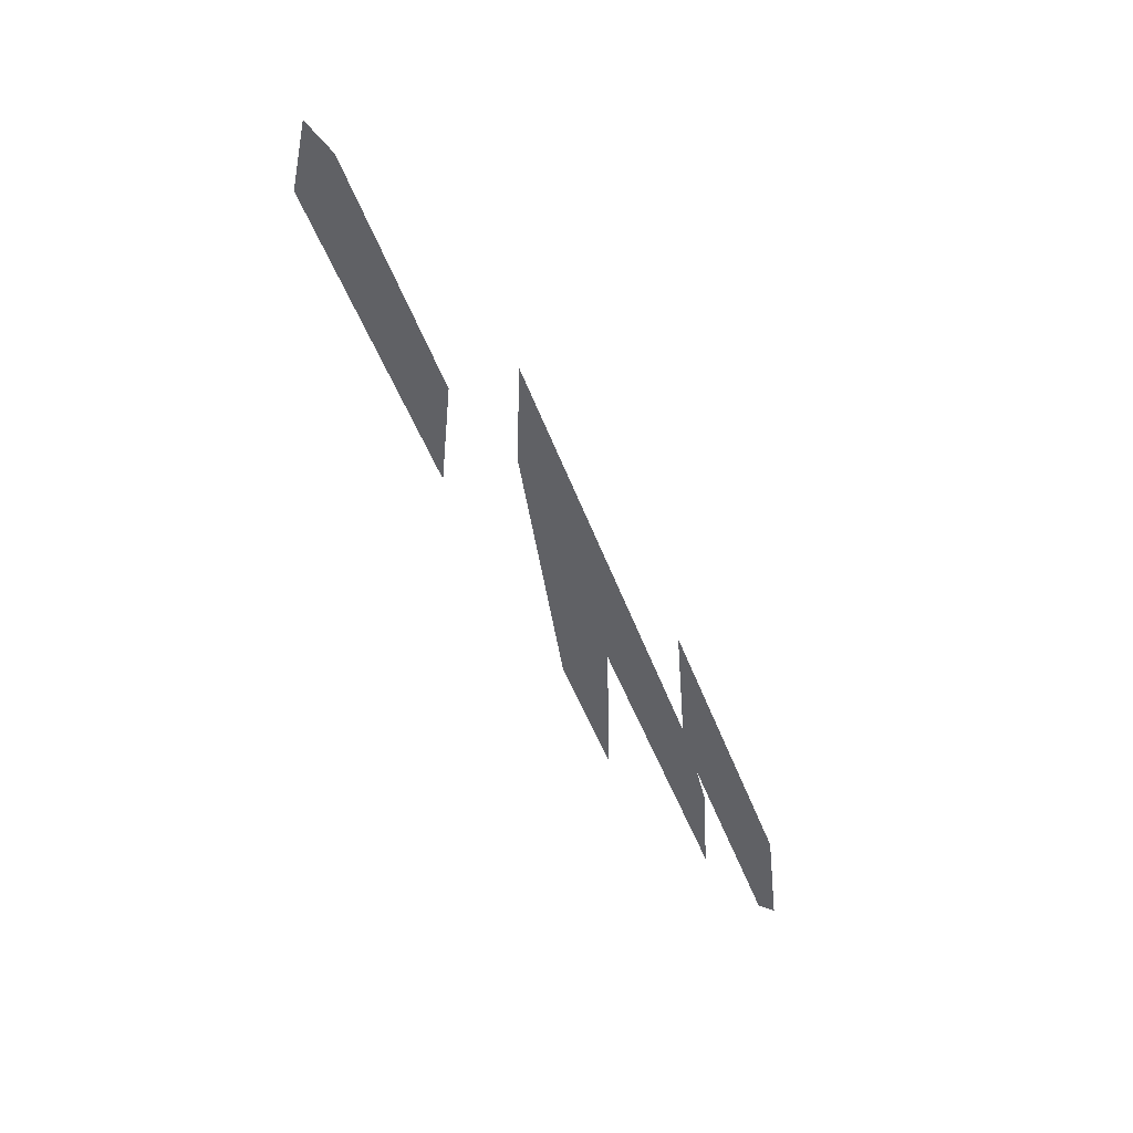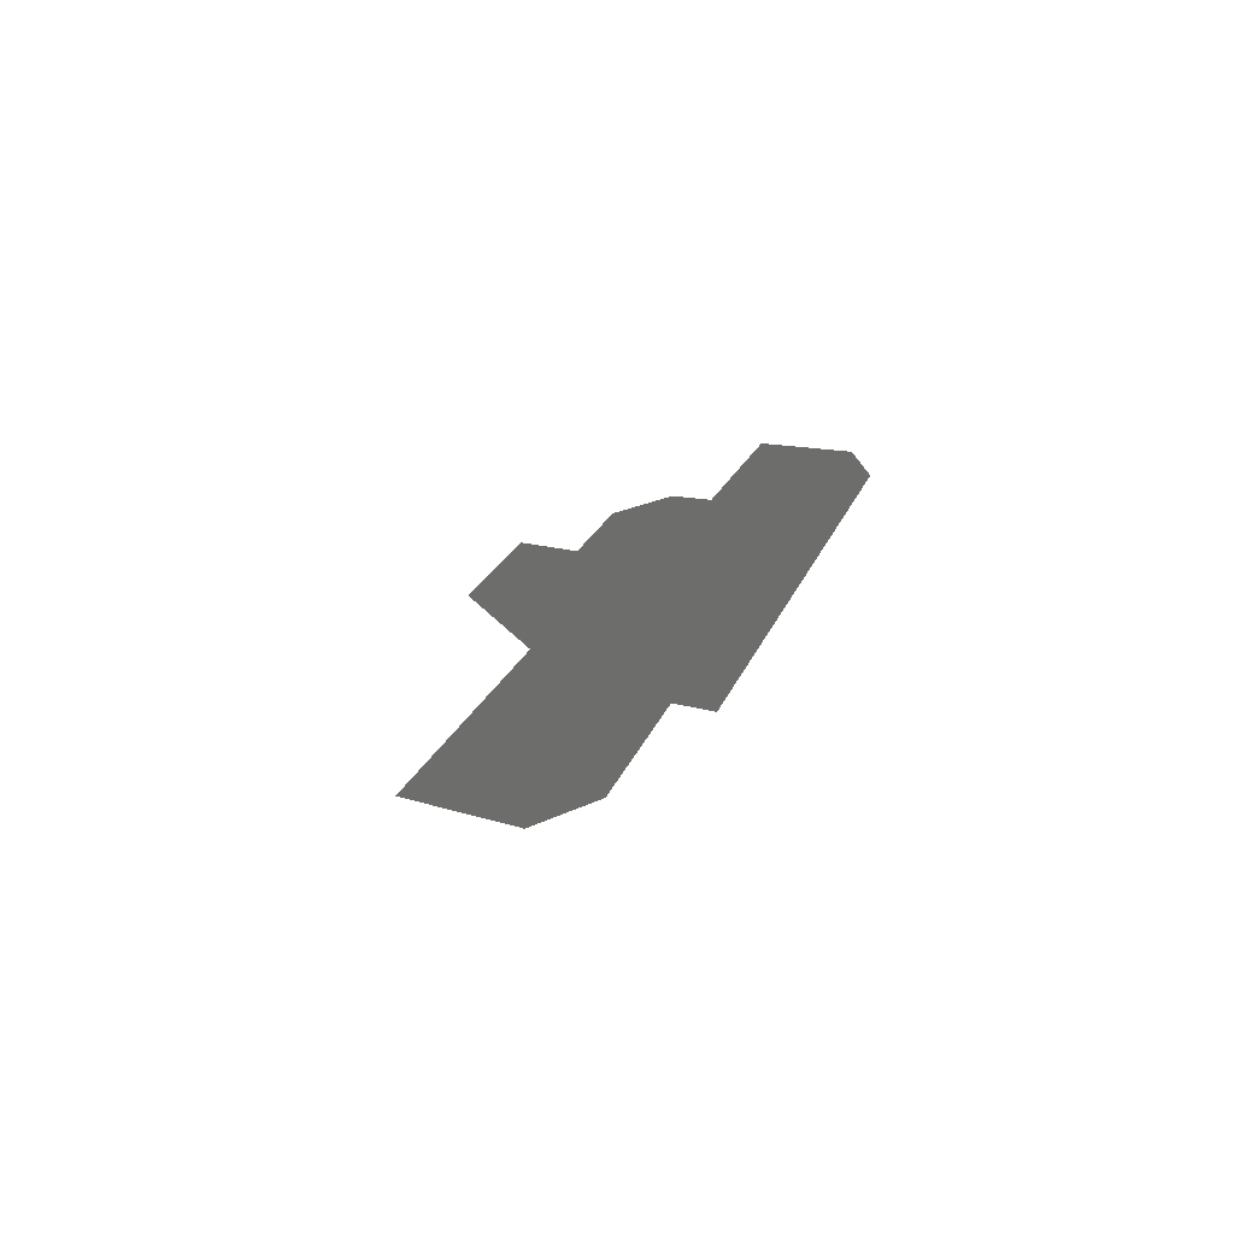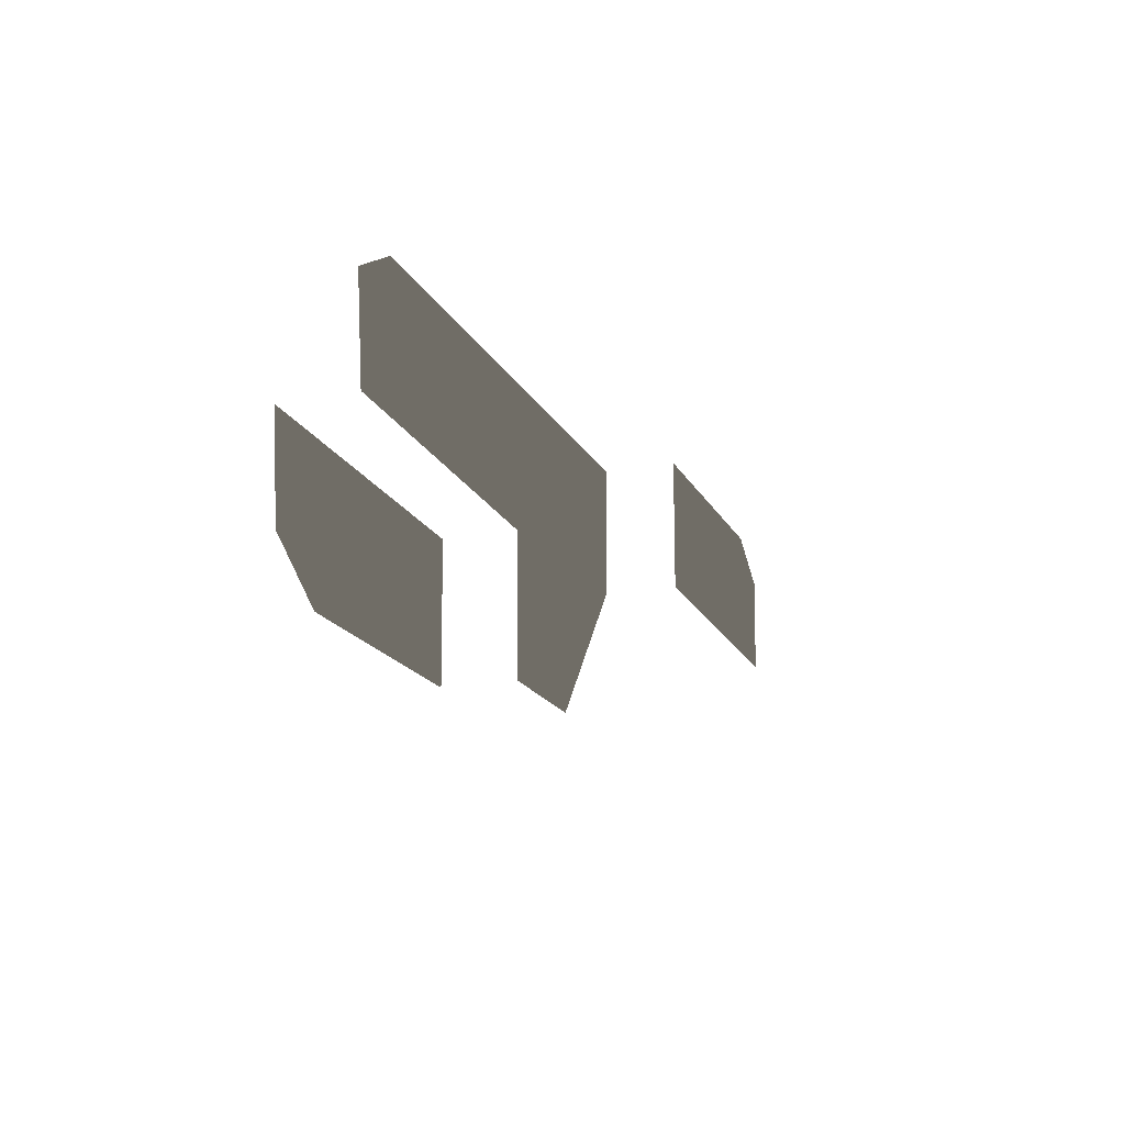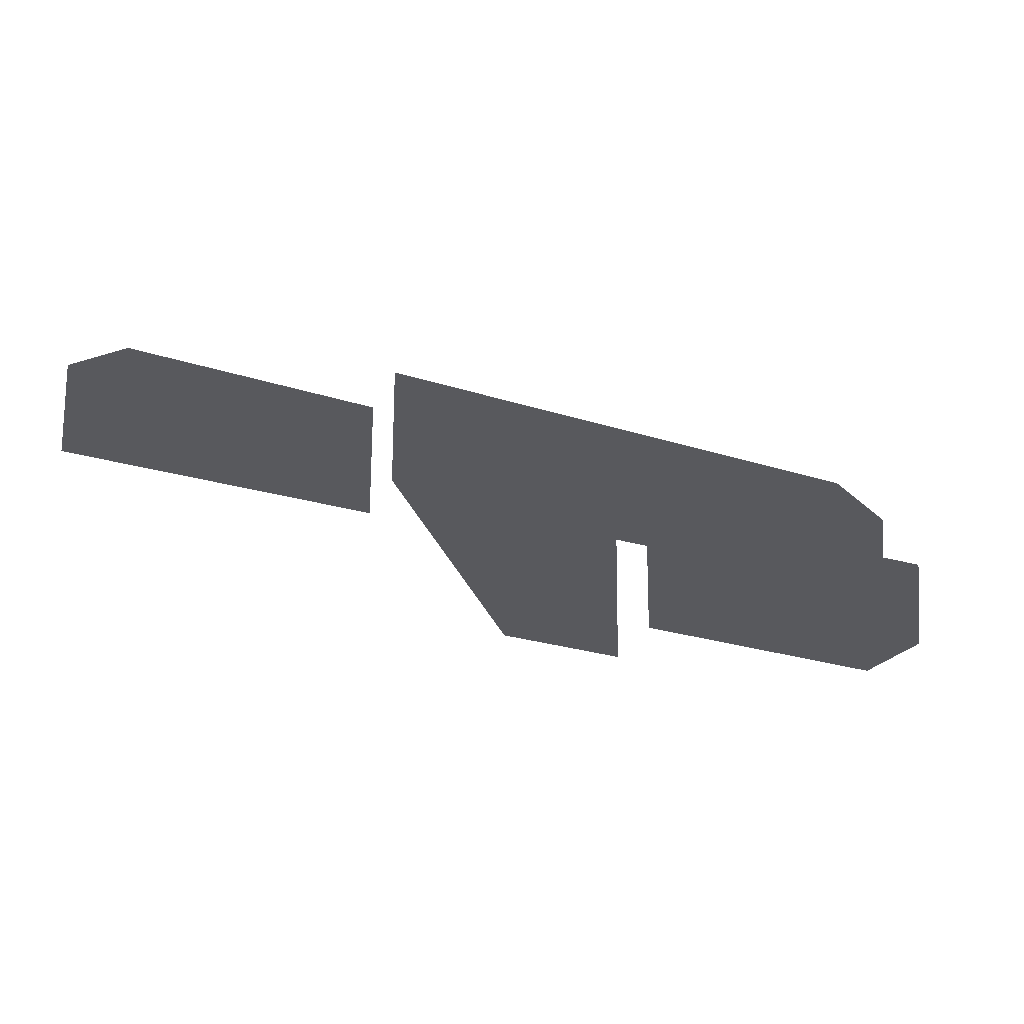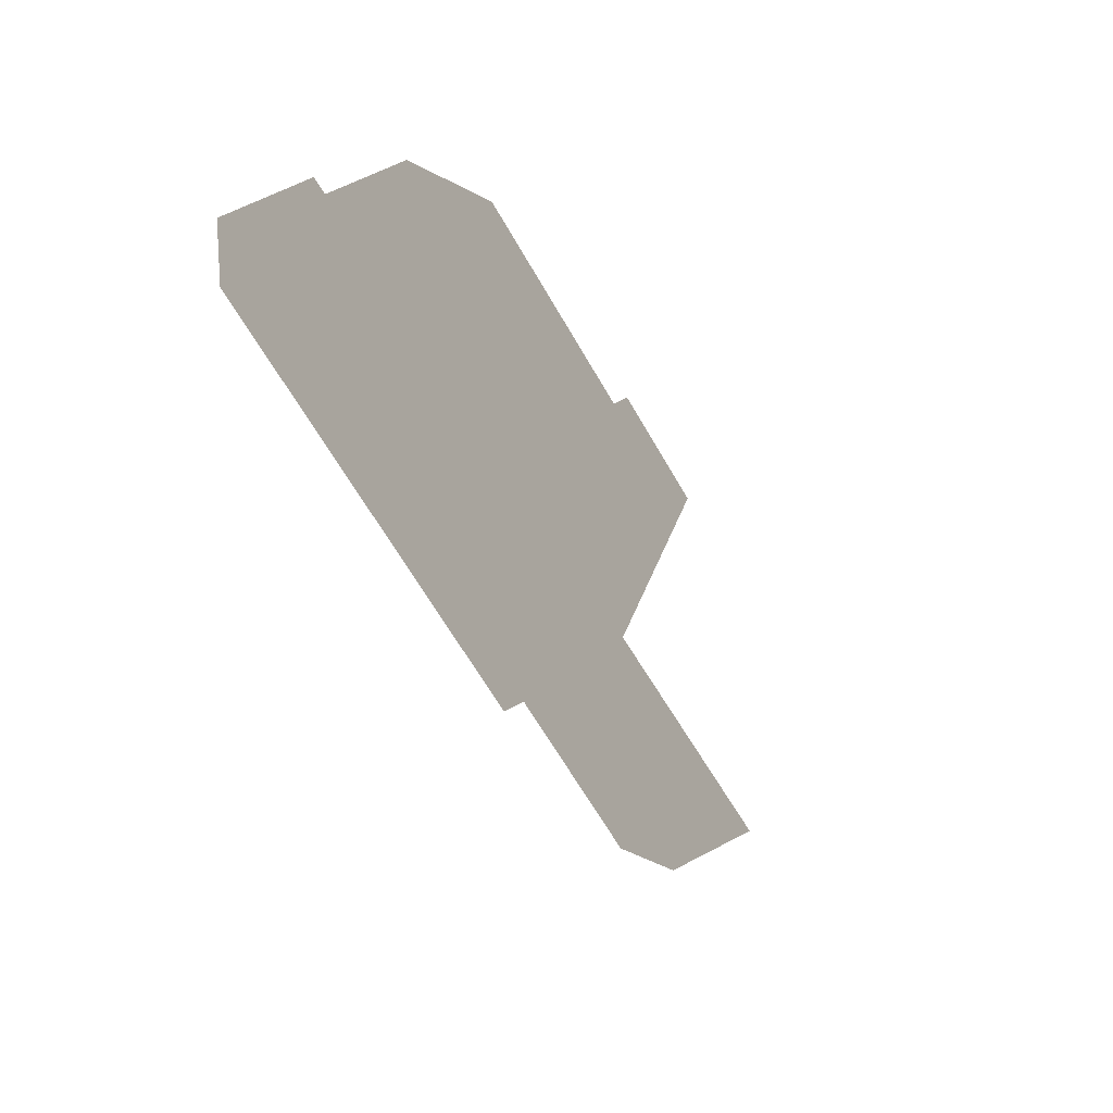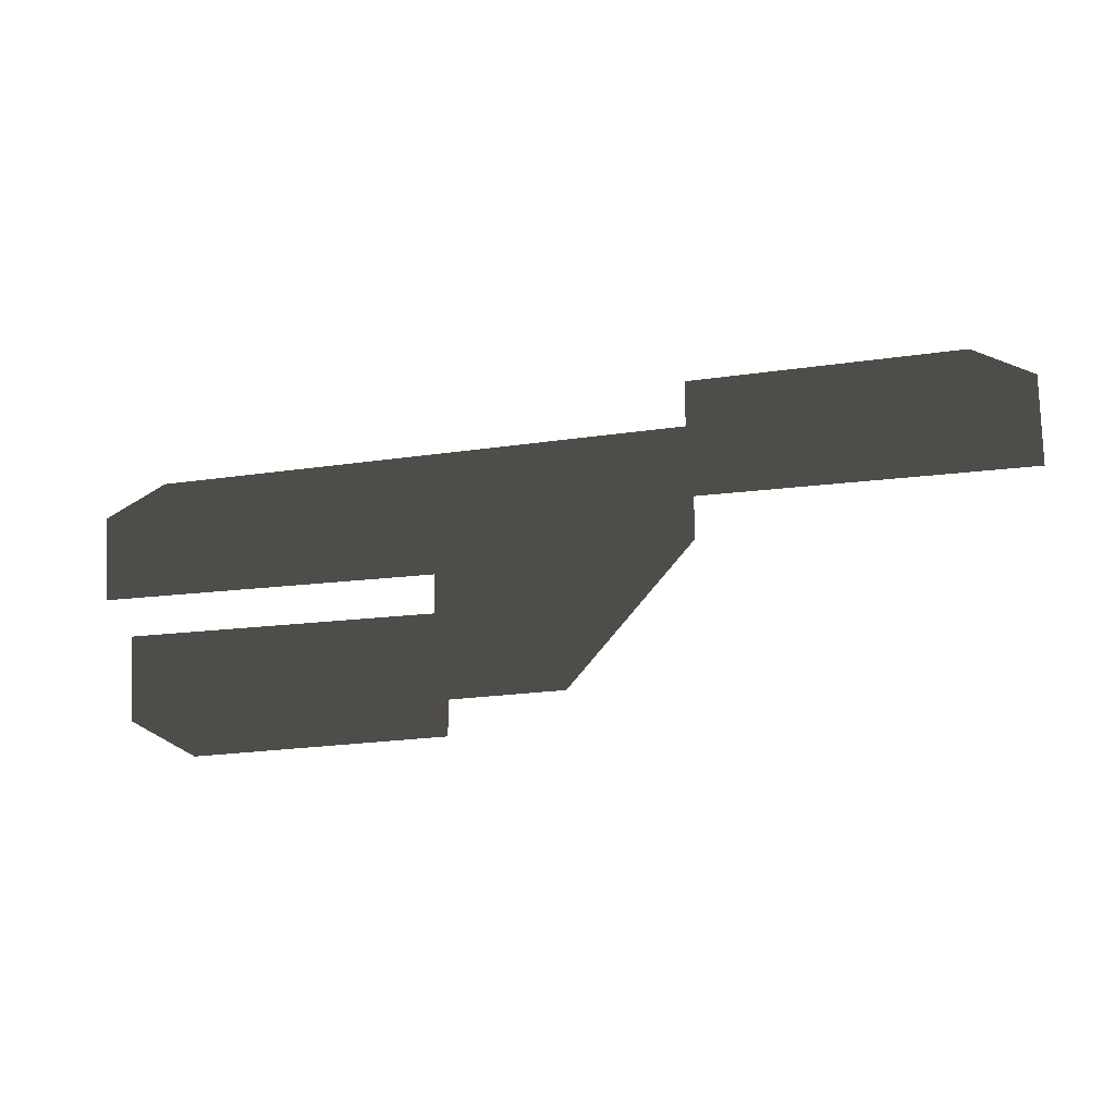
<metadata>
{"format":"obj","ext":"obj","renderer":"f3d","projection":"perspective","resolution":1024,"background":"white","views":[{"elev":-47.5,"azim":109.6,"up":"+Y"},{"elev":26.6,"azim":111.3,"up":"+Z"},{"elev":-18.6,"azim":-70.4,"up":"+Y"},{"elev":-30.2,"azim":157.8,"up":"+Y"},{"elev":-60.9,"azim":-59.9,"up":"+Z"},{"elev":-32.3,"azim":8.7,"up":"+Y"}]}
</metadata>
<code>
v -38.07 -13.39 -11.14
v -39.47 -2.197 -11.14
v -30.17 -18.43 -11.14
v -15.79 -18.29 -11.14
v -1.723 -2.284 -11.14
v -1.408 -18.15 -11.14
v -1.408 -18.15 -2.836
v -1.723 -2.284 -2.836
v 12.97 -18.01 -2.836
v 27.38 14.8 -2.836
v 27.21 -0.4416 -2.836
v 11.94 14.39 -2.836
v -3.502 13.98 -2.836
v -18.94 13.57 -2.836
v -39.47 -2.197 -2.836
v -40.88 9.001 -2.836
v -34.38 13.16 -2.836
v 27.38 14.8 5.466
v 42.82 15.21 5.466
v 27.21 -0.4416 5.466
v 58.26 15.63 5.466
v 64.91 11.39 5.466
v 64.2 -0.3451 5.466
g Building_t13.006_34411_530
f 1 3 2
f 4 2 3
f 5 4 6
f 4 5 2
f 7 9 8
f 10 12 11
f 11 8 9
f 8 11 12
f 13 8 12
f 14 8 13
f 8 14 15
f 16 15 17
f 15 14 17
f 18 20 19
f 21 23 22
f 23 19 20
f 19 23 21

</code>
